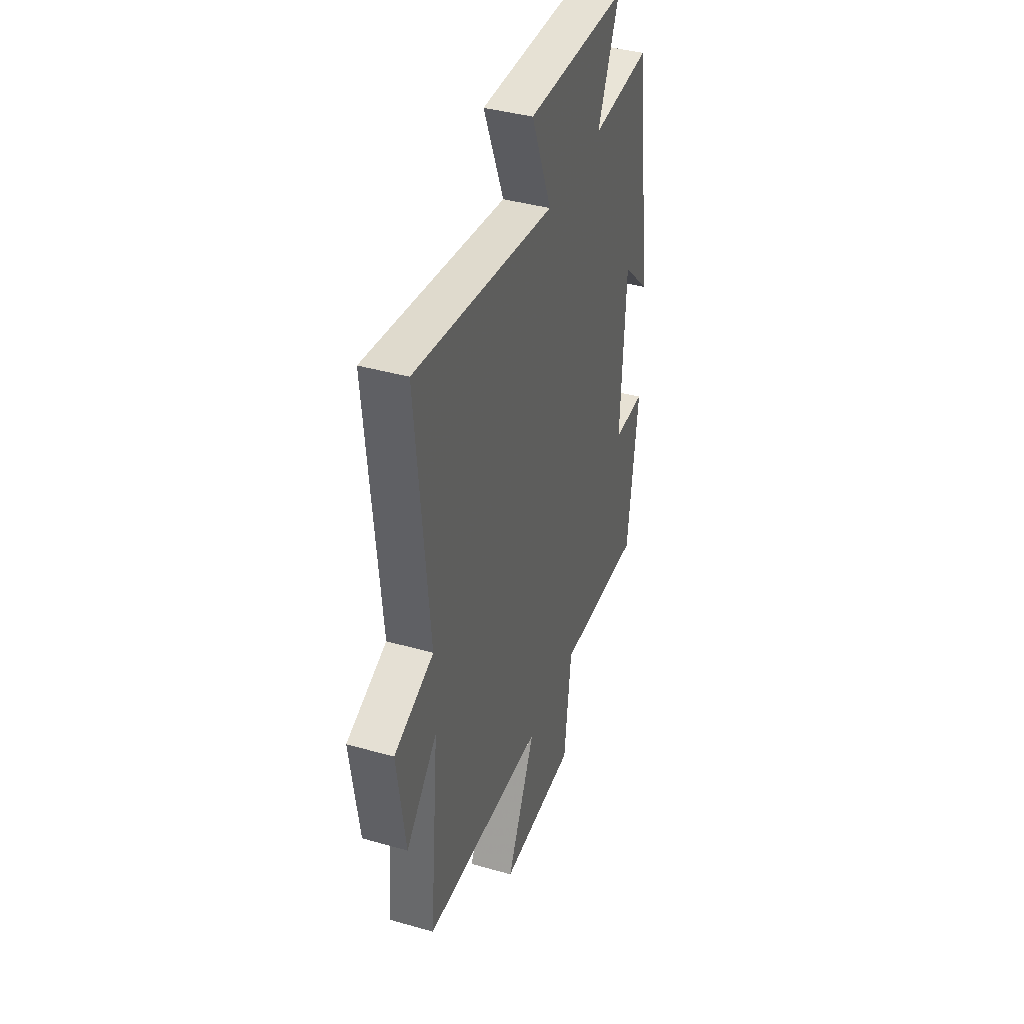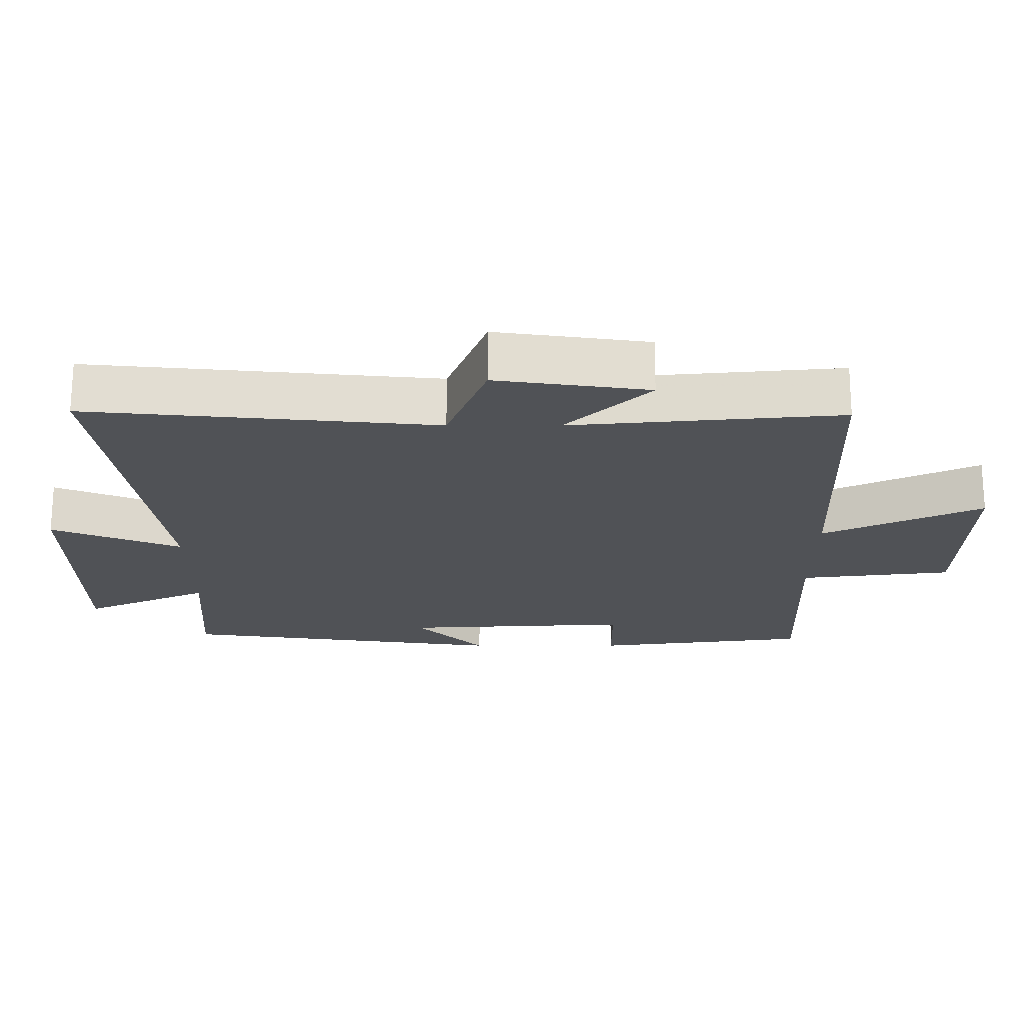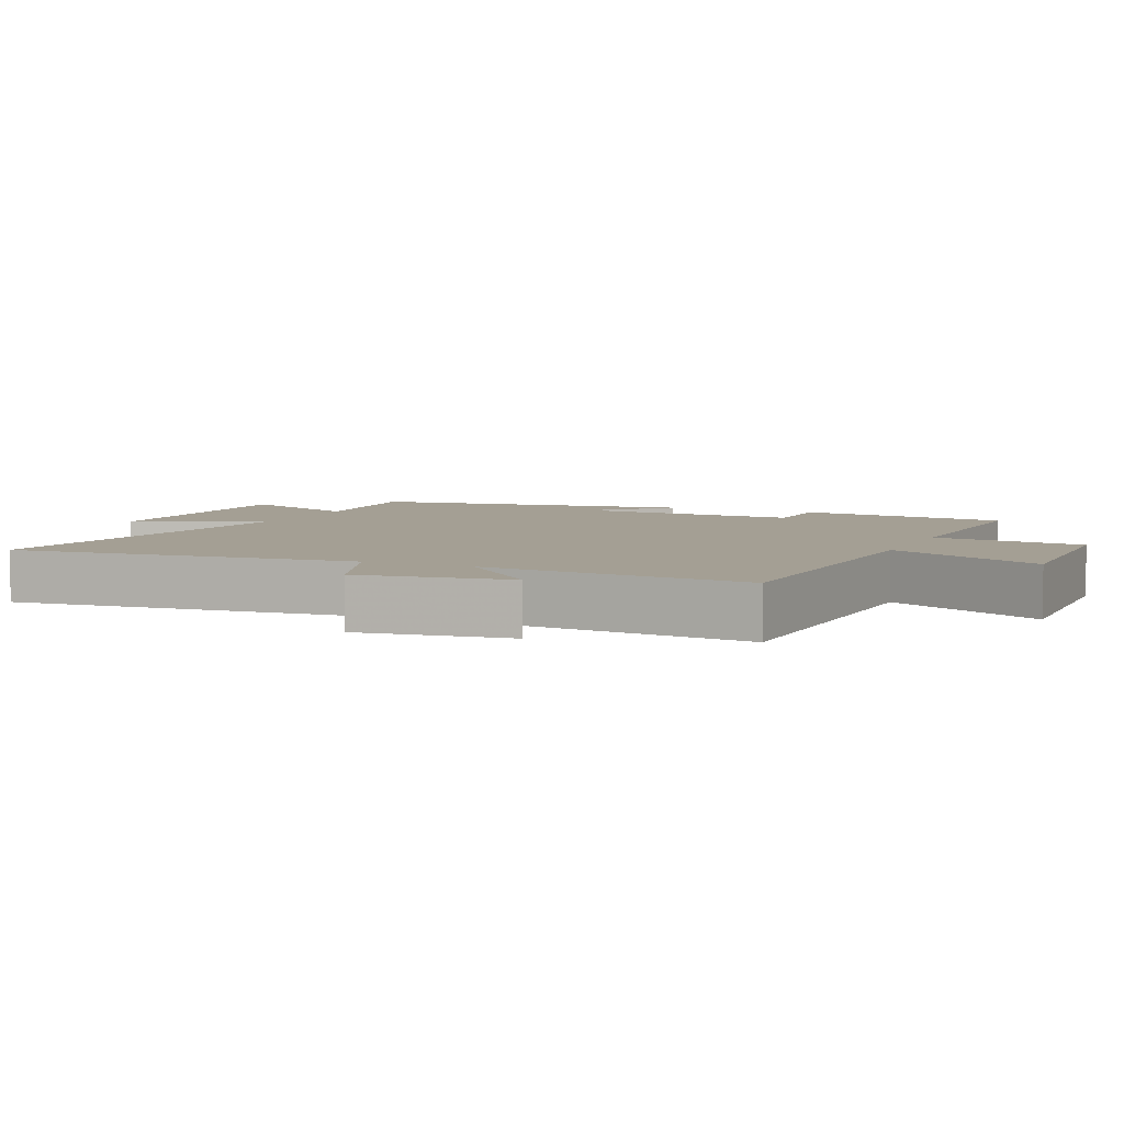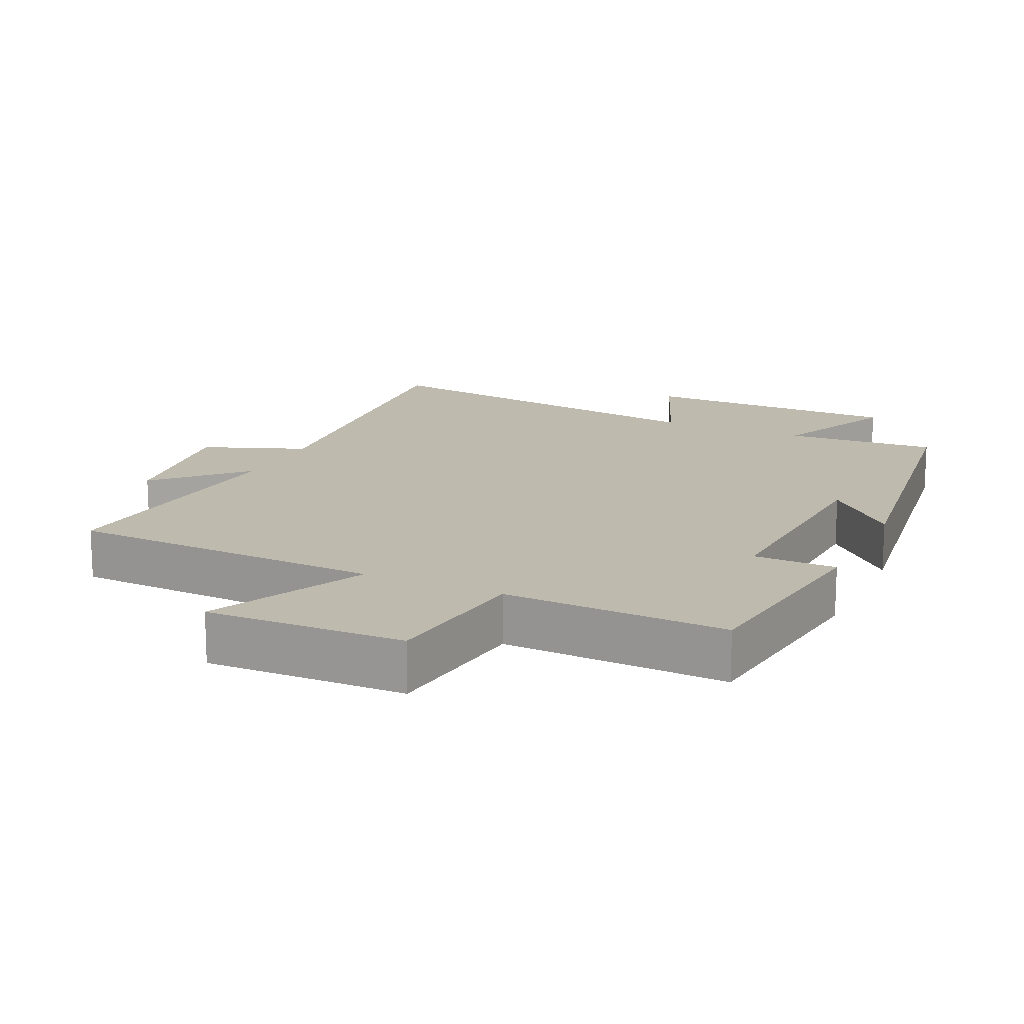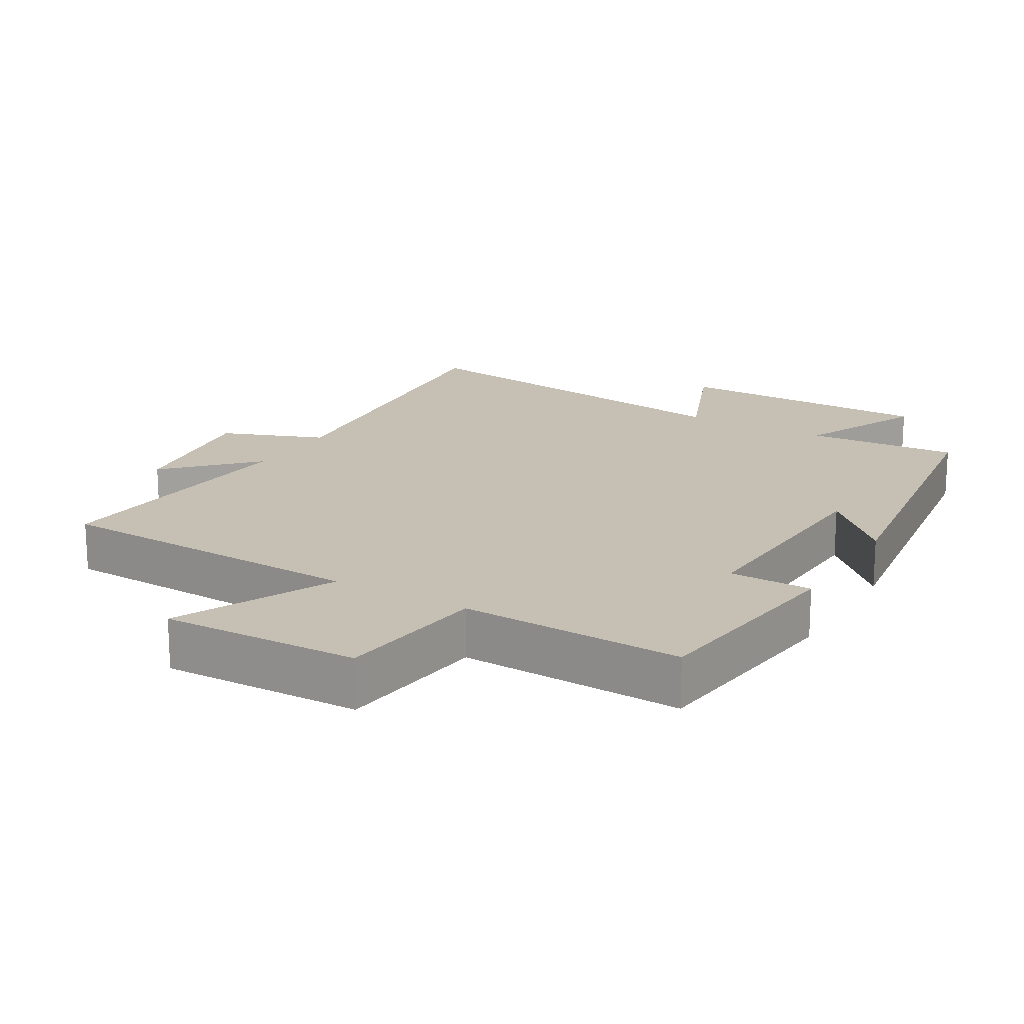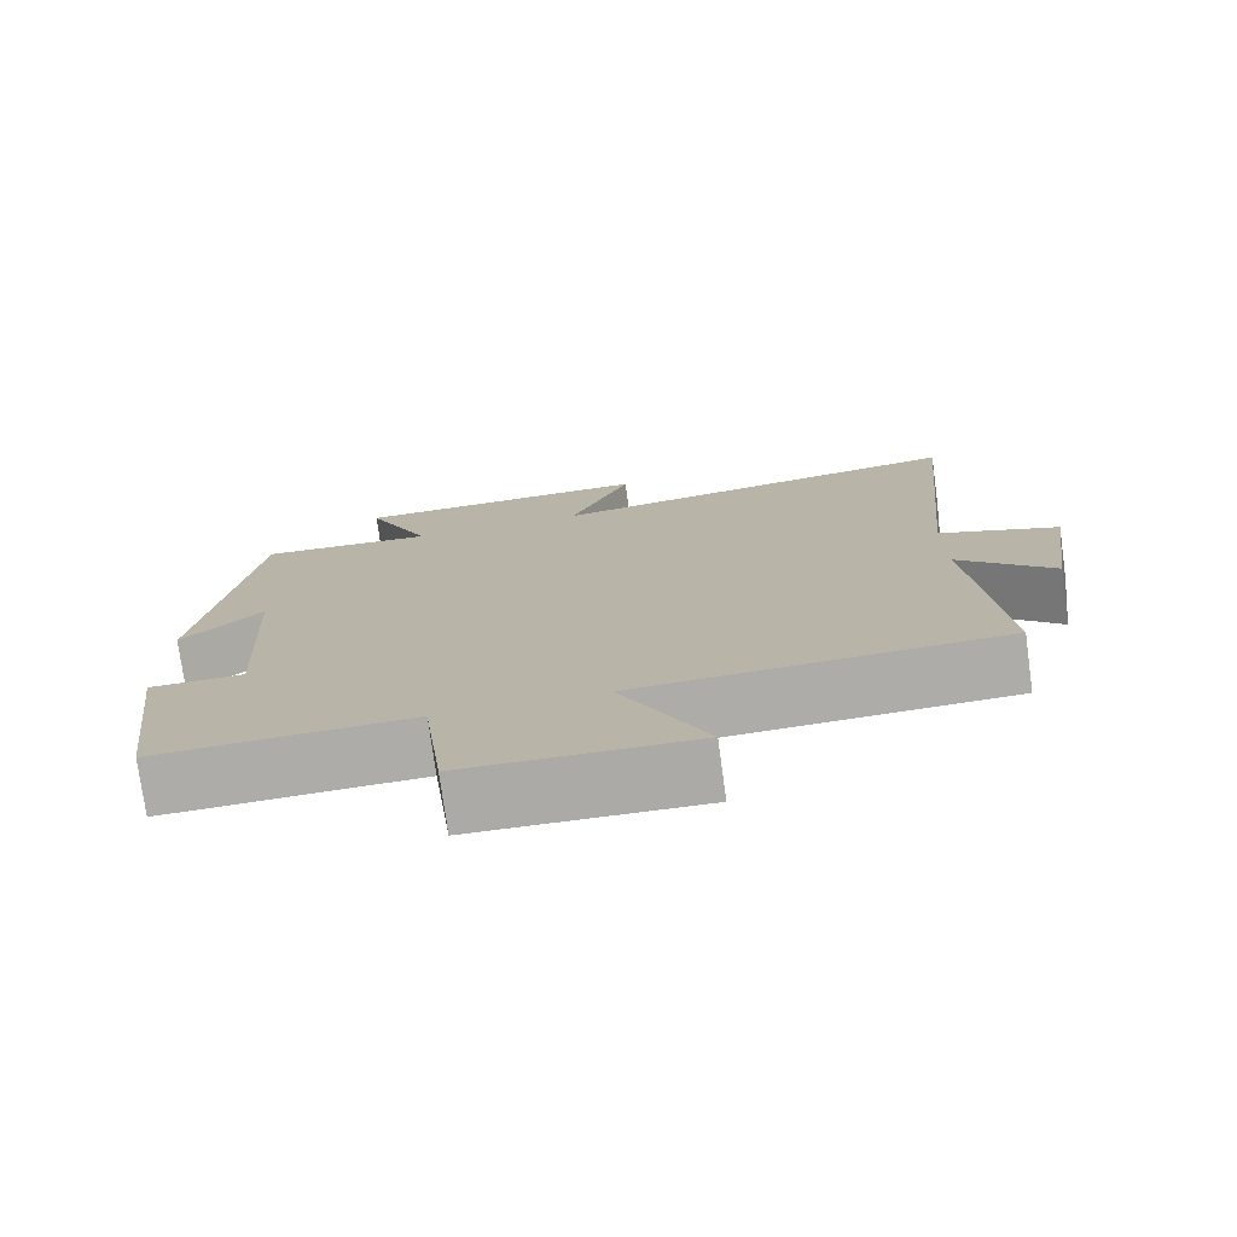
<metadata>
{"format":"obj","ext":"obj","renderer":"f3d","projection":"perspective","resolution":1024,"background":"white","views":[{"elev":39.8,"azim":109.5,"up":"+Z"},{"elev":-20.9,"azim":90.0,"up":"+Y"},{"elev":5.6,"azim":113.9,"up":"+Y"},{"elev":15.8,"azim":-155.0,"up":"+Y"},{"elev":18.1,"azim":-149.6,"up":"+Y"},{"elev":-76.2,"azim":7.8,"up":"+Z"}]}
</metadata>
<code>
v -0.46 0.07 -0.512
v -0.5 0.07 -0.197
v -0.379 0.07 -0.196
v -0.397 0.07 0.138
v -0.5 0.07 0.037
v -0.434 0.07 0.516
v -0.21 0.07 0.5
v -0.293 0.07 0.685
v 0.091 0.07 0.689
v 0.014 0.07 0.5
v 0.549 0.07 0.576
v 0.5 0.07 0.069
v 0.651 0.07 0.011
v 0.619 0.07 -0.211
v 0.5 0.07 -0.089
v 0.536 0.07 -0.482
v 0.074 0.07 -0.5
v 0.183 0.07 -0.731
v -0.107 0.07 -0.723
v -0.134 0.07 -0.5
v -0.46 0 -0.512
v -0.5 0 -0.197
v -0.379 0 -0.196
v -0.397 0 0.138
v -0.5 0 0.037
v -0.434 0 0.516
v -0.21 0 0.5
v -0.293 0 0.685
v 0.091 0 0.689
v 0.014 0 0.5
v 0.549 0 0.576
v 0.5 0 0.069
v 0.651 0 0.011
v 0.619 0 -0.211
v 0.5 0 -0.089
v 0.536 0 -0.482
v 0.074 0 -0.5
v 0.183 0 -0.731
v -0.107 0 -0.723
v -0.134 0 -0.5
f 17 18 19 20
f 15 16 17 20
f 15 20 1
f 12 13 14 15
f 12 15 1
f 10 11 12 1
f 7 8 9 10
f 4 5 6 7
f 3 4 7 10
f 1 2 3
f 1 3 10
f 40 39 38 37
f 40 37 36 35
f 21 40 35
f 35 34 33 32
f 21 35 32
f 21 32 31 30
f 30 29 28 27
f 27 26 25 24
f 30 27 24 23
f 23 22 21
f 30 23 21
f 1 21 22 2
f 2 22 23 3
f 3 23 24 4
f 4 24 25 5
f 5 25 26 6
f 6 26 27 7
f 7 27 28 8
f 8 28 29 9
f 9 29 30 10
f 10 30 31 11
f 11 31 32 12
f 12 32 33 13
f 13 33 34 14
f 14 34 35 15
f 15 35 36 16
f 16 36 37 17
f 17 37 38 18
f 18 38 39 19
f 19 39 40 20
f 20 40 21 1

</code>
